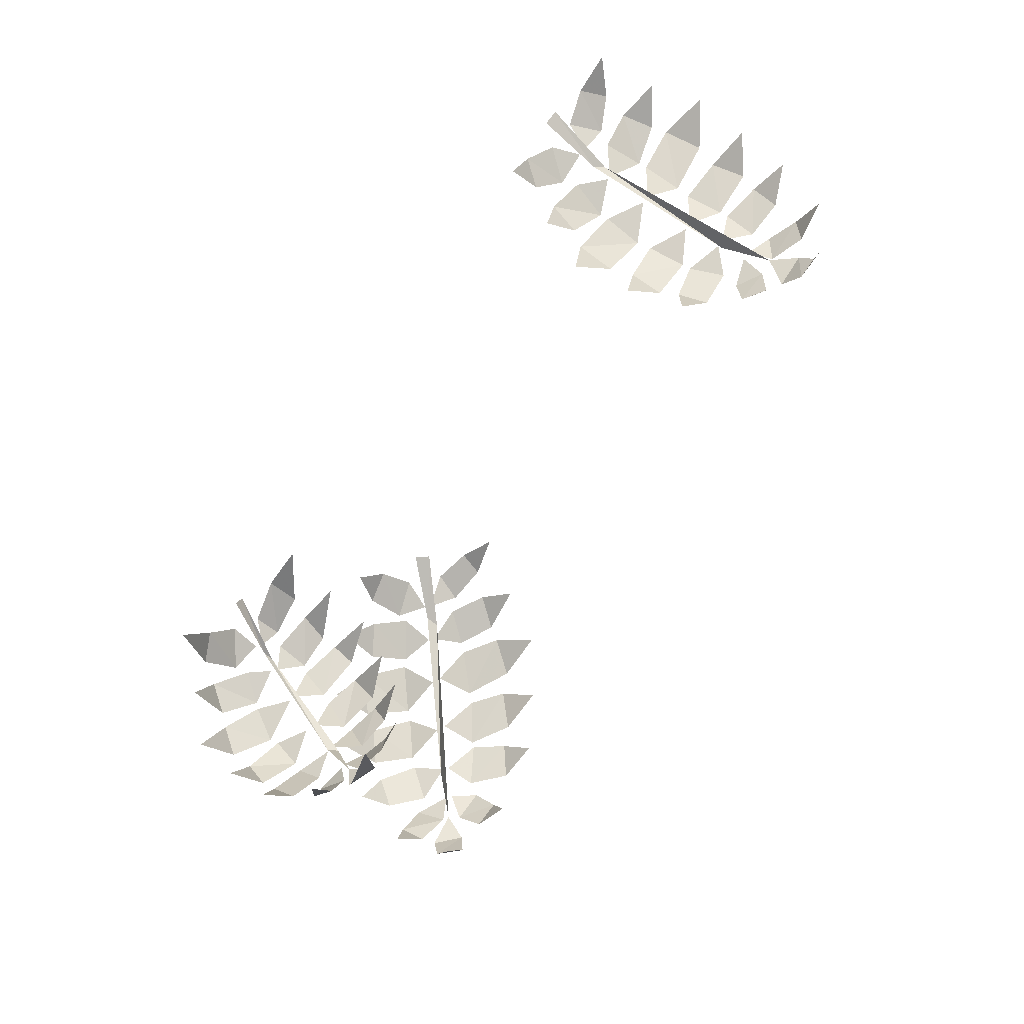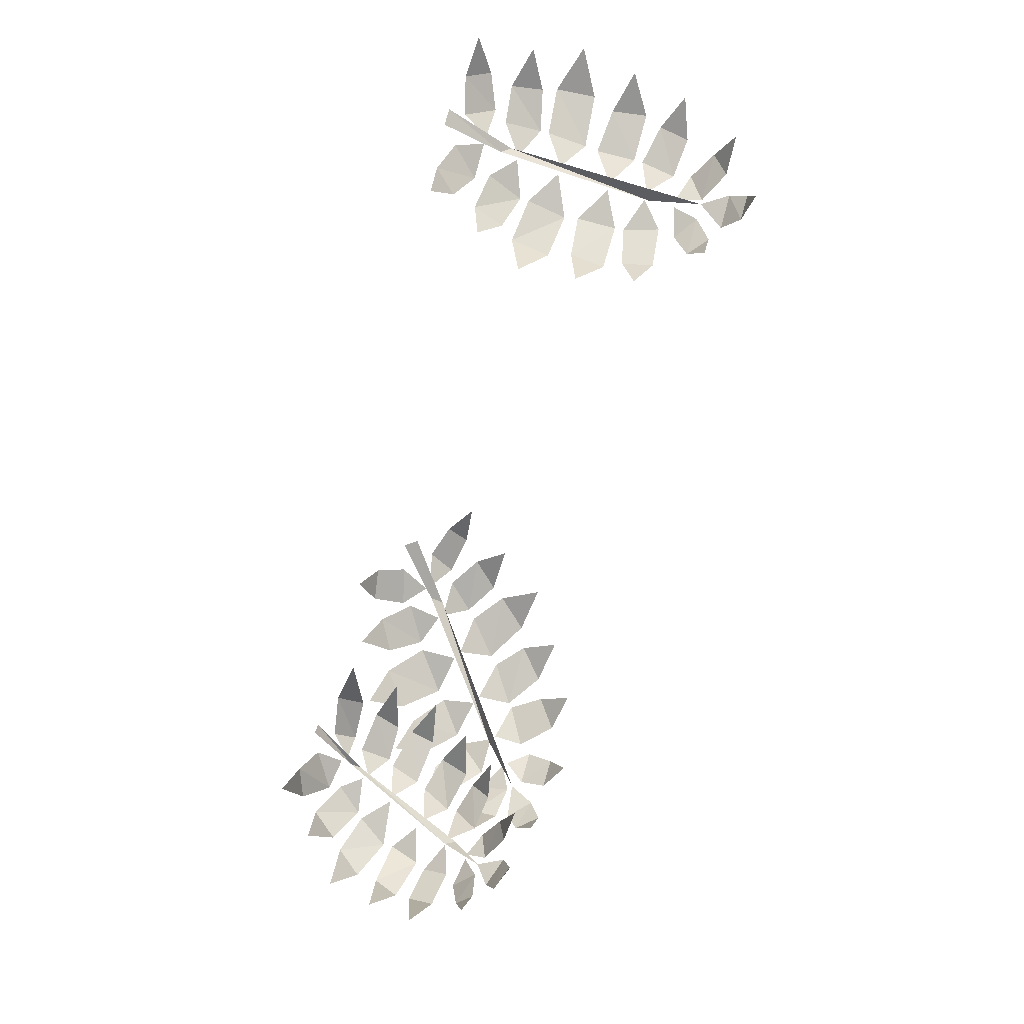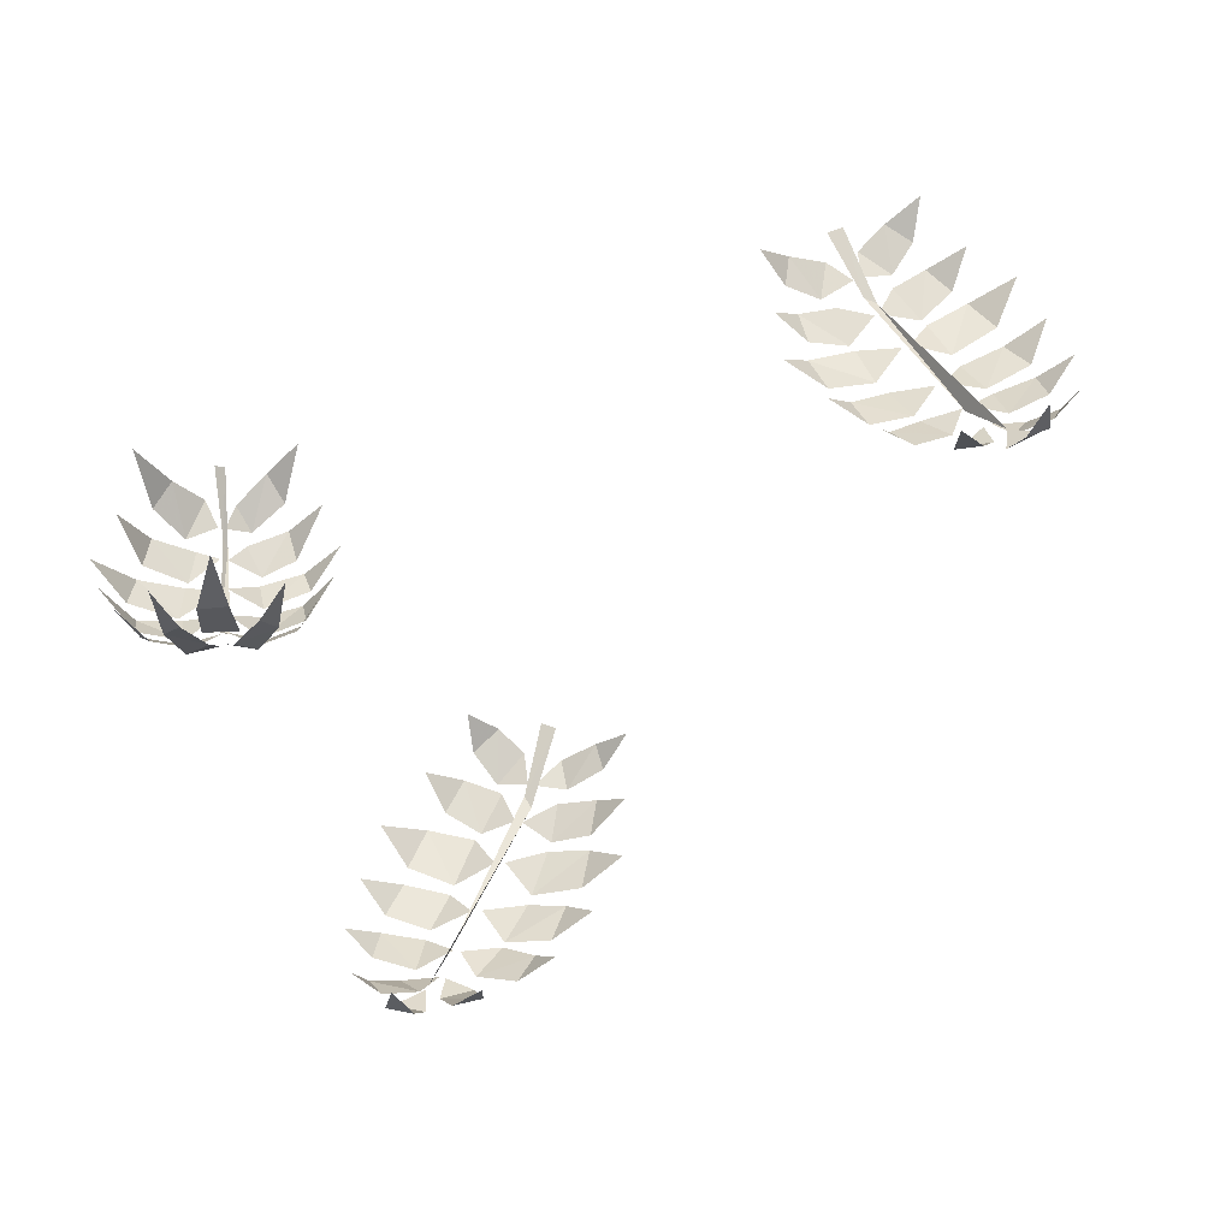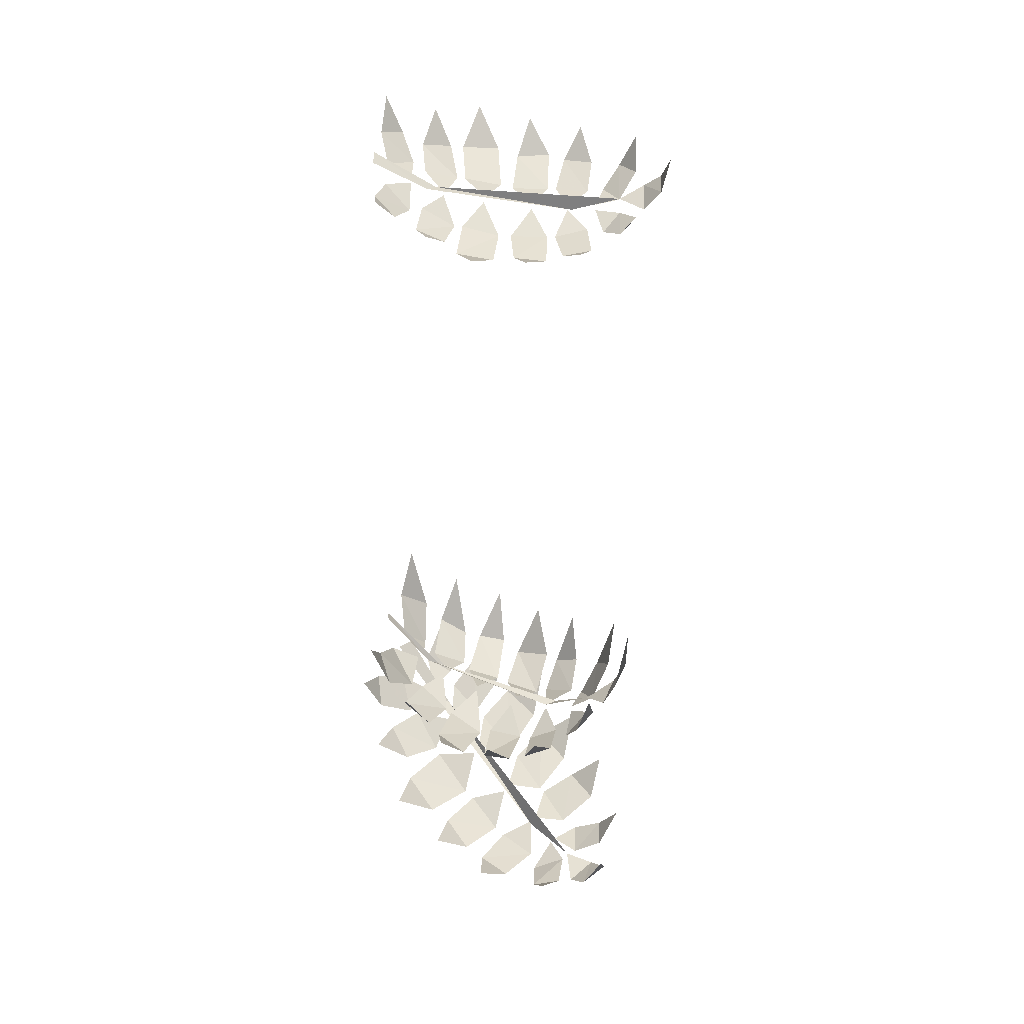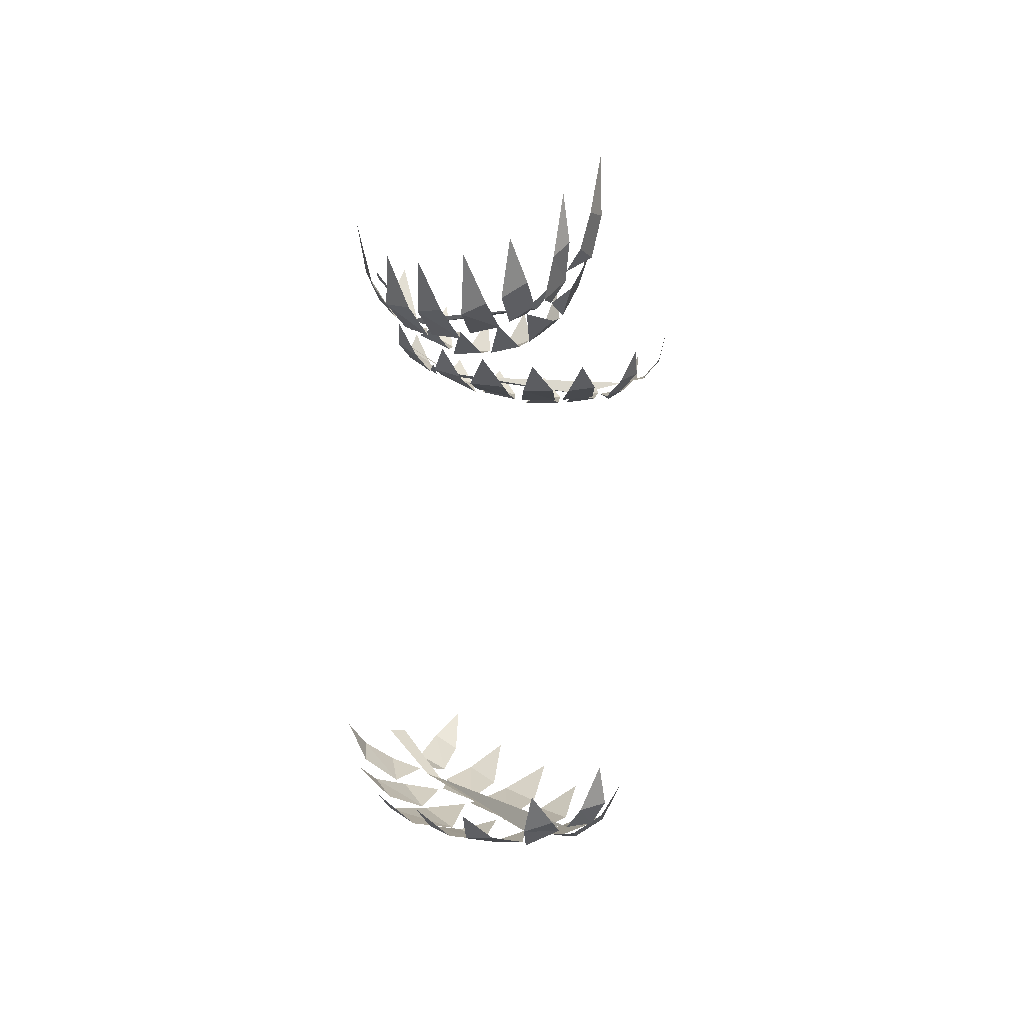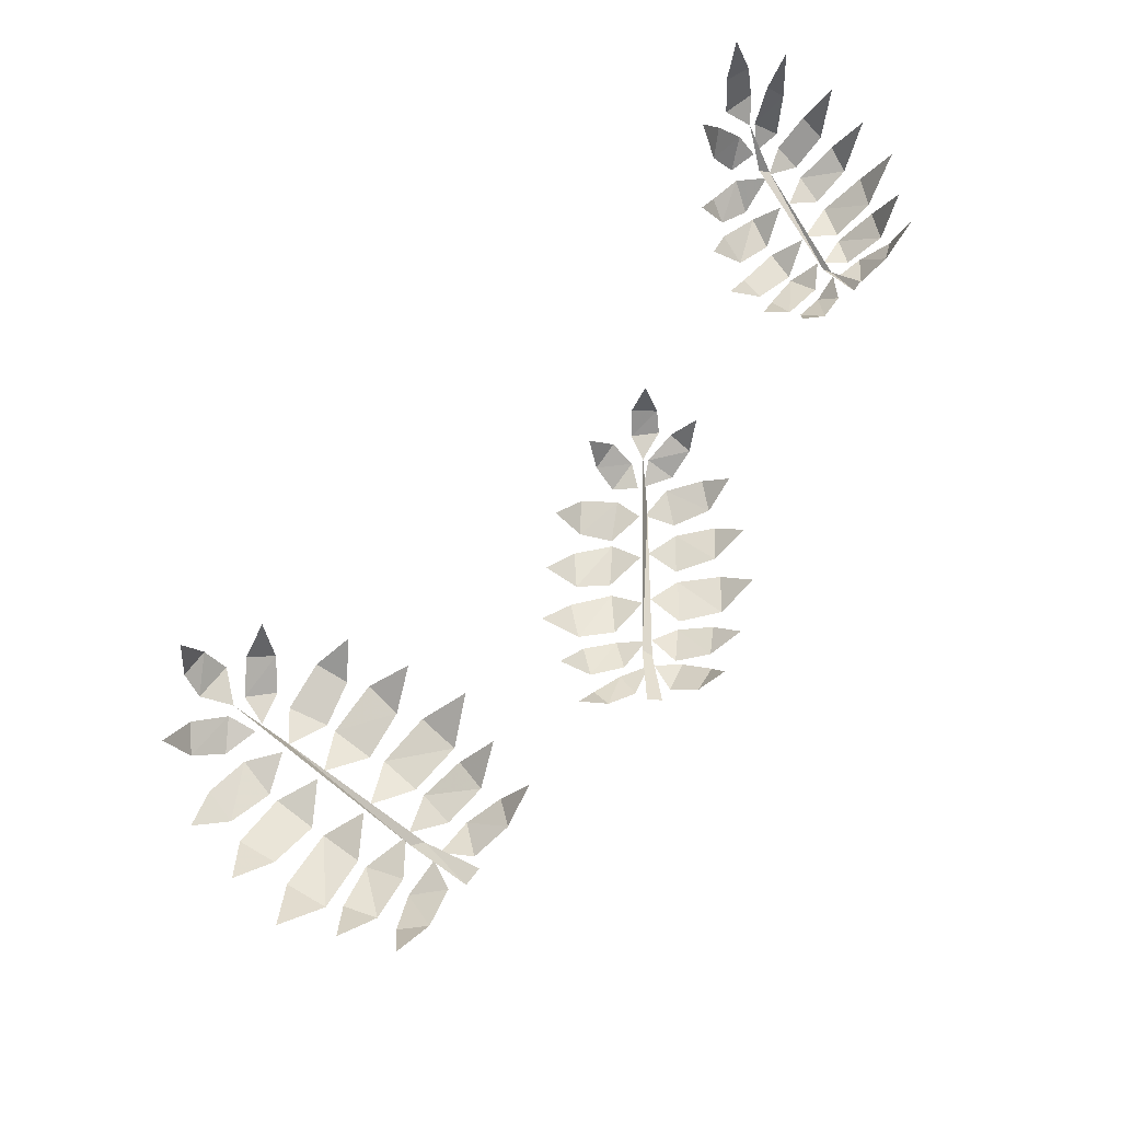
<metadata>
{"format":"obj","ext":"obj","renderer":"f3d","projection":"perspective","resolution":1024,"background":"white","views":[{"elev":62.6,"azim":-57.6,"up":"+Y"},{"elev":74.1,"azim":-74.5,"up":"+Y"},{"elev":41.3,"azim":-30.5,"up":"+Y"},{"elev":49.8,"azim":-88.5,"up":"+Y"},{"elev":0.7,"azim":-85.9,"up":"+Y"},{"elev":69.7,"azim":127.5,"up":"+Y"}]}
</metadata>
<code>
v 0.875 -1.273 0.05469
v 0.8203 -1.312 0.125
v 0.8047 -1.281 0.0625
v 0.75 -1.289 0.1016
v 0.8906 -1.289 0.1094
v 0.9375 -1.234 0.07812
v 0.8203 -1.328 0.2109
v 0.7578 -1.305 0.1797
v 0.8203 -1.312 0.1406
v 0.9062 -1.305 0.1328
v 0.9141 -1.312 0.2031
v 0.9766 -1.258 0.1641
v 0.8203 -1.336 0.3047
v 0.7578 -1.32 0.2734
v 0.8203 -1.336 0.2344
v 0.8984 -1.32 0.2422
v 0.9062 -1.32 0.3047
v 0.9609 -1.273 0.2656
v 0.8906 -1.32 0.3359
v 0.8047 -1.328 0.3828
v 0.8203 -1.336 0.3203
v 0.7578 -1.32 0.3438
v 0.875 -1.312 0.3906
v 0.9375 -1.273 0.3672
v 0.8516 -1.297 0.4453
v 0.7656 -1.312 0.4453
v 0.8125 -1.328 0.4141
v 0.7578 -1.32 0.3984
v 0.8125 -1.281 0.4766
v 0.8672 -1.234 0.4766
v 0.75 -1.297 0.4453
v 0.7734 -1.281 0.4922
v 0.7109 -1.289 0.4922
v 0.7188 -1.25 0.5234
v 0.7656 -1.25 0.5234
v 0.7422 -1.188 0.5391
v 0.6484 -1.297 0.4453
v 0.6797 -1.281 0.4766
v 0.6328 -1.234 0.4766
v 0.7266 -1.312 0.4453
v 0.6875 -1.328 0.4141
v 0.7422 -1.32 0.3984
v 0.6953 -1.328 0.3828
v 0.6797 -1.336 0.3203
v 0.7422 -1.32 0.3438
v 0.6094 -1.32 0.3359
v 0.6172 -1.312 0.3906
v 0.5625 -1.273 0.3672
v 0.6016 -1.32 0.2422
v 0.5938 -1.32 0.3047
v 0.5391 -1.273 0.2656
v 0.6797 -1.336 0.3047
v 0.6797 -1.336 0.2344
v 0.7422 -1.32 0.2734
v 0.6797 -1.273 0.03906
v 0.7188 -1.242 -0.007812
v 0.7422 -1.258 0.03906
v 0.6562 -1.219 -0.02344
v 0.625 -1.242 0.01562
v 0.5938 -1.18 -0.01562
v 0.6797 -1.312 0.125
v 0.6953 -1.281 0.0625
v 0.7422 -1.289 0.1016
v 0.625 -1.273 0.05469
v 0.6094 -1.289 0.1094
v 0.5625 -1.234 0.07812
v 0.5938 -1.305 0.1328
v 0.5859 -1.312 0.2031
v 0.5234 -1.258 0.1641
v 0.6719 -1.328 0.2109
v 0.6797 -1.312 0.1406
v 0.7422 -1.305 0.1797
v 0.8438 -1.219 -0.02344
v 0.9062 -1.18 -0.01562
v 0.875 -1.242 0.01562
v 0.8203 -1.273 0.03906
v 0.7812 -1.242 -0.007812
v 0.7578 -1.258 0.03906
v 0.7578 -1.281 0.08594
v 0.7422 -1.32 0.3516
v 0.7422 -1.273 0.07031
v 0.7656 -1.203 -0.03125
v 0.7344 -1.203 -0.03125
v -0.5781 -1.258 0.2266
v -0.5312 -1.273 0.2812
v -0.5938 -1.242 0.2656
v -0.625 -1.172 0.2344
v -0.5547 -1.102 0.4219
v -0.5 -1.164 0.4219
v -0.5156 -1.102 0.4375
v -0.5312 -1.008 0.4375
v -0.5469 -1.156 0.4062
v -0.5156 -1.188 0.3828
v -0.5859 -1.172 0.3672
v -0.5703 -1.148 0.3906
v -0.6016 -1.078 0.3828
v -0.5312 -1.203 0.3828
v -0.5547 -1.234 0.3516
v -0.5078 -1.234 0.3594
v -0.5938 -1.234 0.2891
v -0.5391 -1.242 0.3359
v -0.5938 -1.211 0.3281
v -0.6328 -1.148 0.3047
v -0.5391 -1.266 0.2969
v -0.4922 -1.25 0.3203
v -0.5156 -1.281 0.2344
v -0.4766 -1.266 0.2656
v -0.5156 -1.289 0.2188
v -0.4844 -1.281 0.1719
v -0.4453 -1.273 0.2109
v -0.5469 -1.25 0.1562
v -0.5781 -1.25 0.1953
v -0.6094 -1.18 0.1641
v -0.5 -1.234 0.1016
v -0.5312 -1.242 0.1406
v -0.5469 -1.164 0.1094
v -0.4766 -1.281 0.1641
v -0.4453 -1.266 0.125
v -0.4219 -1.266 0.1562
v -0.4375 -1.203 0.3984
v -0.5 -1.211 0.3906
v -0.4609 -1.25 0.375
v -0.5 -1.234 0.3594
v -0.4688 -1.164 0.4141
v -0.4297 -1.109 0.4219
v -0.4531 -1.258 0.3594
v -0.4844 -1.25 0.3203
v -0.4297 -1.289 0.3203
v -0.3828 -1.273 0.3359
v -0.3984 -1.25 0.3672
v -0.3516 -1.203 0.3594
v -0.4297 -1.297 0.3047
v -0.4609 -1.266 0.2734
v -0.4062 -1.305 0.2578
v -0.3516 -1.297 0.2734
v -0.3672 -1.281 0.3203
v -0.3125 -1.234 0.3047
v -0.3203 -1.297 0.2109
v -0.3984 -1.305 0.2422
v -0.3828 -1.305 0.1953
v -0.4375 -1.273 0.2109
v -0.3281 -1.297 0.25
v -0.2734 -1.242 0.2422
v -0.375 -1.297 0.1875
v -0.4141 -1.266 0.1641
v -0.375 -1.273 0.1406
v -0.3125 -1.266 0.1484
v -0.3203 -1.289 0.1875
v -0.2656 -1.219 0.1719
v -0.4531 -1.25 0.1094
v -0.4062 -1.219 0.07812
v -0.4062 -1.242 0.1172
v -0.4453 -1.18 0.0625
v -0.4844 -1.203 0.07812
v -0.4922 -1.109 0.05469
v -0.3594 -1.266 0.125
v -0.3984 -1.242 0.125
v -0.3672 -1.234 0.09375
v -0.3125 -1.203 0.08594
v -0.3047 -1.234 0.125
v -0.2656 -1.156 0.1016
v -0.4922 -1.242 0.3203
v -0.4844 -1.242 0.3359
v -0.4062 -1.258 0.1484
v -0.4062 -1.25 0.1328
v -0.3672 -1.18 0.07031
v -0.3828 -1.172 0.07031
v -0.3359 -2.047 0.3984
v -0.2734 -2.078 0.4141
v -0.3047 -2.039 0.4375
v -0.3359 -1.977 0.4297
v -0.25 -2.086 0.3672
v -0.3125 -2.078 0.375
v -0.3203 -2.086 0.3047
v -0.2578 -2.094 0.3594
v -0.3203 -2.07 0.3516
v -0.3594 -2.023 0.3203
v -0.2656 -2.117 0.3047
v -0.2109 -2.109 0.3359
v -0.2344 -2.102 0.3828
v -0.2031 -2.109 0.3438
v -0.1719 -2.117 0.3828
v -0.1797 -2.086 0.4297
v -0.2344 -2.07 0.4297
v -0.1953 -2.023 0.4609
v -0.05469 -2.109 0.375
v -0.1562 -2.117 0.3594
v -0.08594 -2.125 0.3203
v -0.1562 -2.109 0.3047
v -0.1094 -2.102 0.4141
v -0.04688 -2.062 0.4297
v -0.2344 -2.117 0.2969
v -0.1875 -2.125 0.2422
v -0.1641 -2.109 0.2969
v -0.25 -2.109 0.2031
v -0.2891 -2.102 0.25
v -0.3125 -2.062 0.2031
v -0.1719 -2.102 0.1328
v -0.1719 -2.125 0.2266
v -0.2266 -2.109 0.1719
v -0.2422 -2.062 0.1172
v -0.1094 -2.117 0.1797
v -0.1016 -2.102 0.2422
v -0.07812 -2.125 0.3125
v -0.08594 -2.102 0.25
v -0.007812 -2.117 0.2656
v 0.03906 -2.102 0.3125
v -0.01562 -2.109 0.3594
v 0.05469 -2.062 0.375
v 0.007812 -2.117 0.25
v -0.007812 -2.086 0.1875
v 0.07031 -2.094 0.1953
v 0.125 -2.078 0.2422
v 0.07812 -2.094 0.2969
v 0.1484 -2.039 0.3125
v -0.09375 -2.117 0.1641
v -0.02344 -2.094 0.1094
v -0.02344 -2.086 0.1797
v -0.08594 -2.086 0.05469
v -0.1484 -2.102 0.1016
v -0.1641 -2.047 0.03906
v 0.1797 -2.047 0.1719
v 0.2031 -2.008 0.2266
v 0.1406 -2.07 0.2188
v 0.08594 -2.094 0.1797
v 0.125 -2.062 0.1328
v 0.05469 -2.07 0.1328
v 0.2188 -1.992 0.1016
v 0.2578 -1.953 0.1406
v 0.2109 -2.016 0.1406
v 0.1484 -2.047 0.125
v 0.1641 -2.023 0.07812
v 0.1016 -2.039 0.09375
v 0.09375 -1.992 -0.01562
v 0.03906 -2.016 -0.007812
v 0.04688 -1.953 -0.03906
v 0.05469 -2.055 0.04688
v 0.1172 -2.023 0.03125
v 0.09375 -2.039 0.08594
v 0.007812 -2.047 0.01562
v -0.04688 -2.07 0.04688
v -0.05469 -2.016 -0.007812
v -0.007812 -2.094 0.1016
v 0.05469 -2.062 0.0625
v 0.04688 -2.07 0.125
v 0.07812 -2.055 0.125
v -0.1719 -2.109 0.2969
v 0.07812 -2.047 0.1016
v 0.1719 -1.977 0.04688
v 0.1562 -1.977 0.02344
f 1 2 3
f 3 2 4
f 1 5 2
f 5 1 6
f 7 8 9
f 7 9 10
f 7 10 11
f 11 10 12
f 13 14 15
f 13 15 16
f 13 16 17
f 17 16 18
f 19 20 21
f 21 20 22
f 19 23 20
f 23 19 24
f 25 26 27
f 27 26 28
f 25 29 26
f 29 25 30
f 31 32 33
f 33 32 34
f 34 32 35
f 34 35 36
f 37 38 39
f 38 37 40
f 40 37 41
f 40 41 42
f 43 44 45
f 44 43 46
f 46 43 47
f 46 47 48
f 49 50 51
f 50 49 52
f 52 49 53
f 52 53 54
f 55 56 57
f 56 55 58
f 58 55 59
f 58 59 60
f 61 62 63
f 62 61 64
f 64 61 65
f 64 65 66
f 67 68 69
f 68 67 70
f 70 67 71
f 70 71 72
f 73 74 75
f 73 75 76
f 73 76 77
f 77 76 78
f 84 85 86
f 84 86 87
f 88 89 90
f 88 90 91
f 88 92 89
f 89 92 93
f 94 95 96
f 95 94 97
f 97 94 98
f 97 98 99
f 100 101 102
f 100 102 103
f 100 104 101
f 101 104 105
f 84 106 85
f 85 106 107
f 108 109 110
f 109 108 111
f 111 108 112
f 111 112 113
f 114 115 116
f 115 114 117
f 117 114 118
f 117 118 119
f 120 121 122
f 122 121 123
f 120 124 121
f 124 120 125
f 126 127 128
f 126 128 129
f 126 129 130
f 130 129 131
f 132 133 134
f 132 134 135
f 132 135 136
f 136 135 137
f 138 139 140
f 140 139 141
f 138 142 139
f 142 138 143
f 144 145 146
f 144 146 147
f 144 147 148
f 148 147 149
f 150 151 152
f 151 150 153
f 153 150 154
f 153 154 155
f 156 157 158
f 156 158 159
f 156 159 160
f 160 159 161
f 168 169 170
f 168 170 171
f 172 169 173
f 173 169 168
f 174 175 176
f 174 176 177
f 174 178 175
f 175 178 179
f 180 181 182
f 180 182 183
f 180 183 184
f 184 183 185
f 186 187 188
f 188 187 189
f 186 190 187
f 190 186 191
f 192 193 194
f 193 192 195
f 195 192 196
f 195 196 197
f 198 199 200
f 198 200 201
f 198 202 199
f 199 202 203
f 204 205 206
f 204 206 207
f 204 207 208
f 208 207 209
f 210 211 212
f 210 212 213
f 210 213 214
f 214 213 215
f 216 217 218
f 217 216 219
f 219 216 220
f 219 220 221
f 222 223 224
f 222 224 225
f 222 225 226
f 226 225 227
f 228 229 230
f 228 230 231
f 228 231 232
f 232 231 233
f 234 235 236
f 235 234 237
f 237 234 238
f 237 238 239
f 240 241 242
f 241 240 243
f 243 240 244
f 243 244 245
f 79 31 80
f 79 80 81
f 79 81 82
f 82 81 83
f 162 163 93
f 163 162 164
f 164 162 165
f 164 165 166
f 166 165 167
f 246 172 247
f 246 247 248
f 246 248 249
f 249 248 250

</code>
